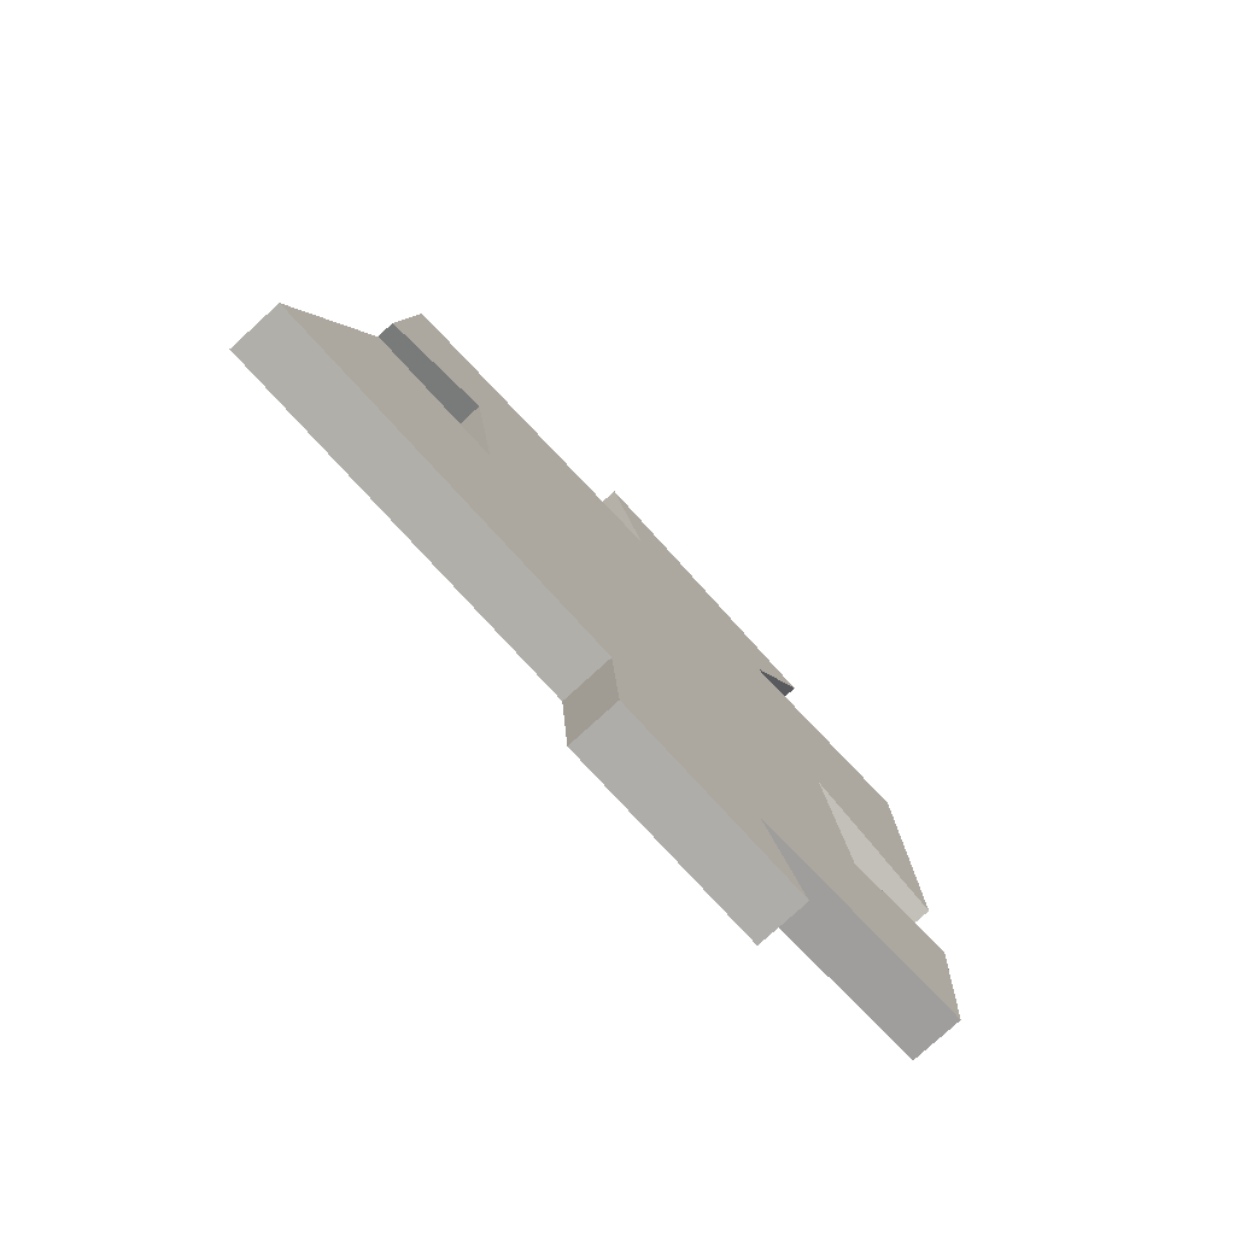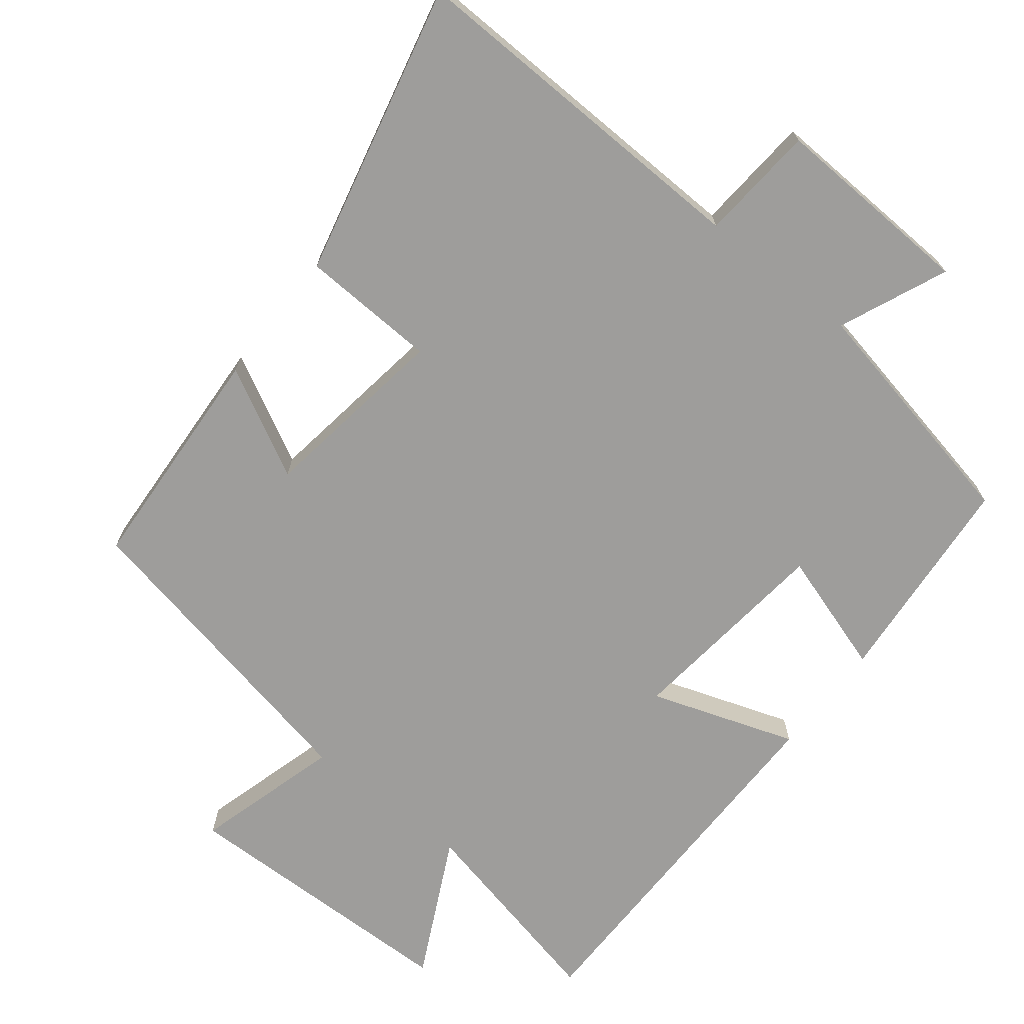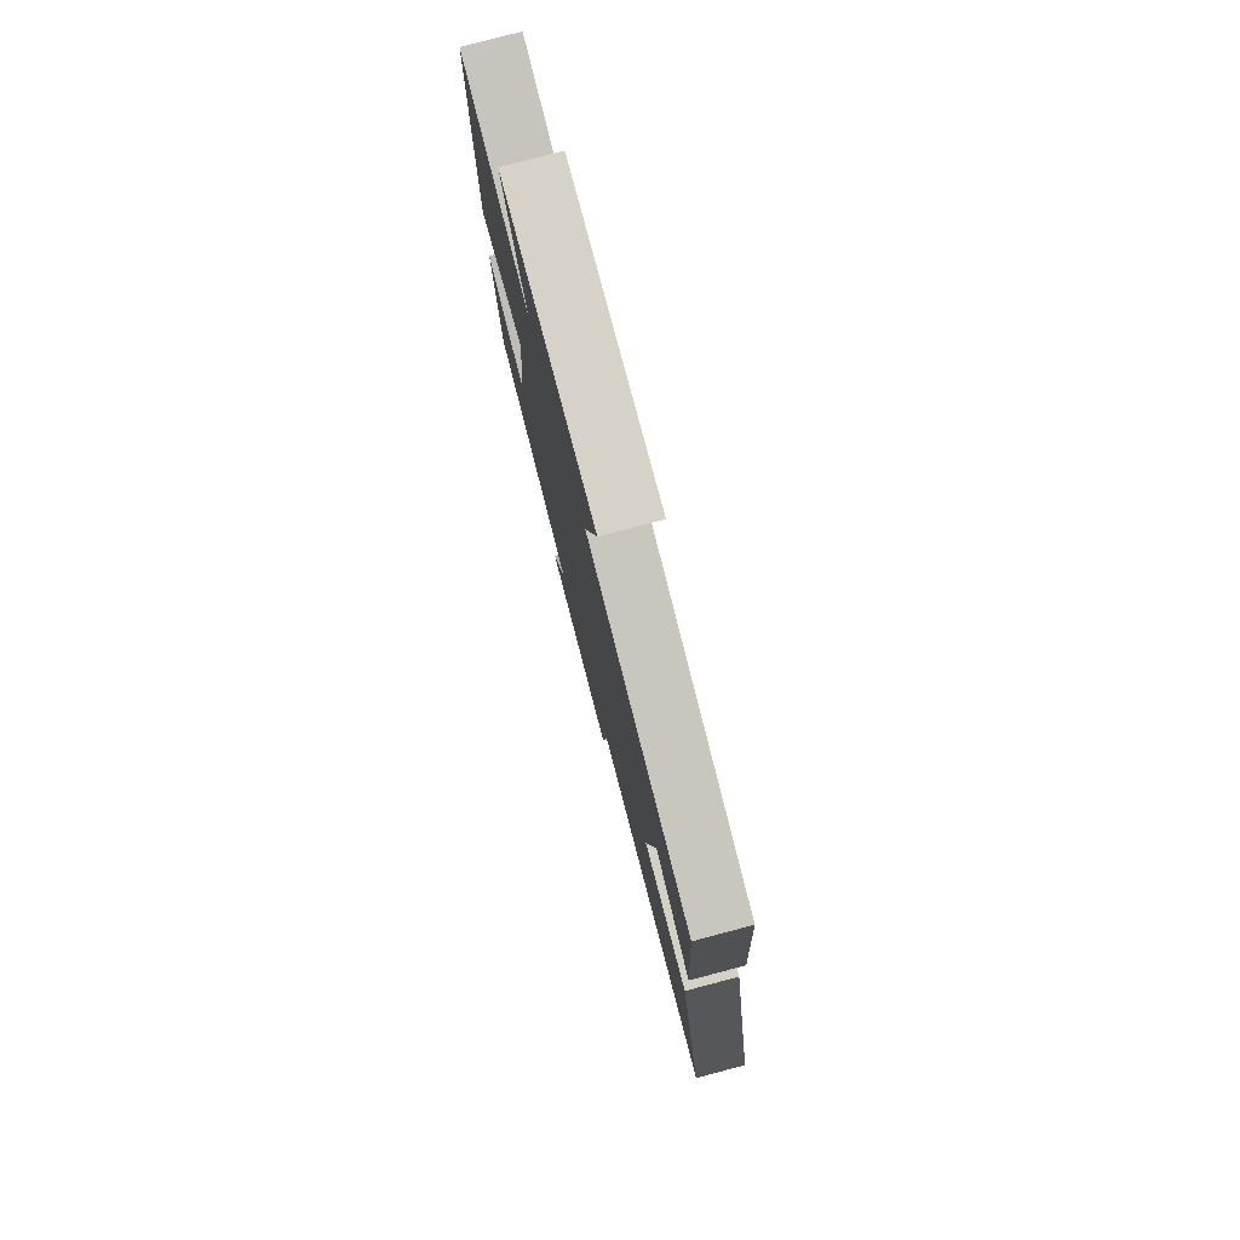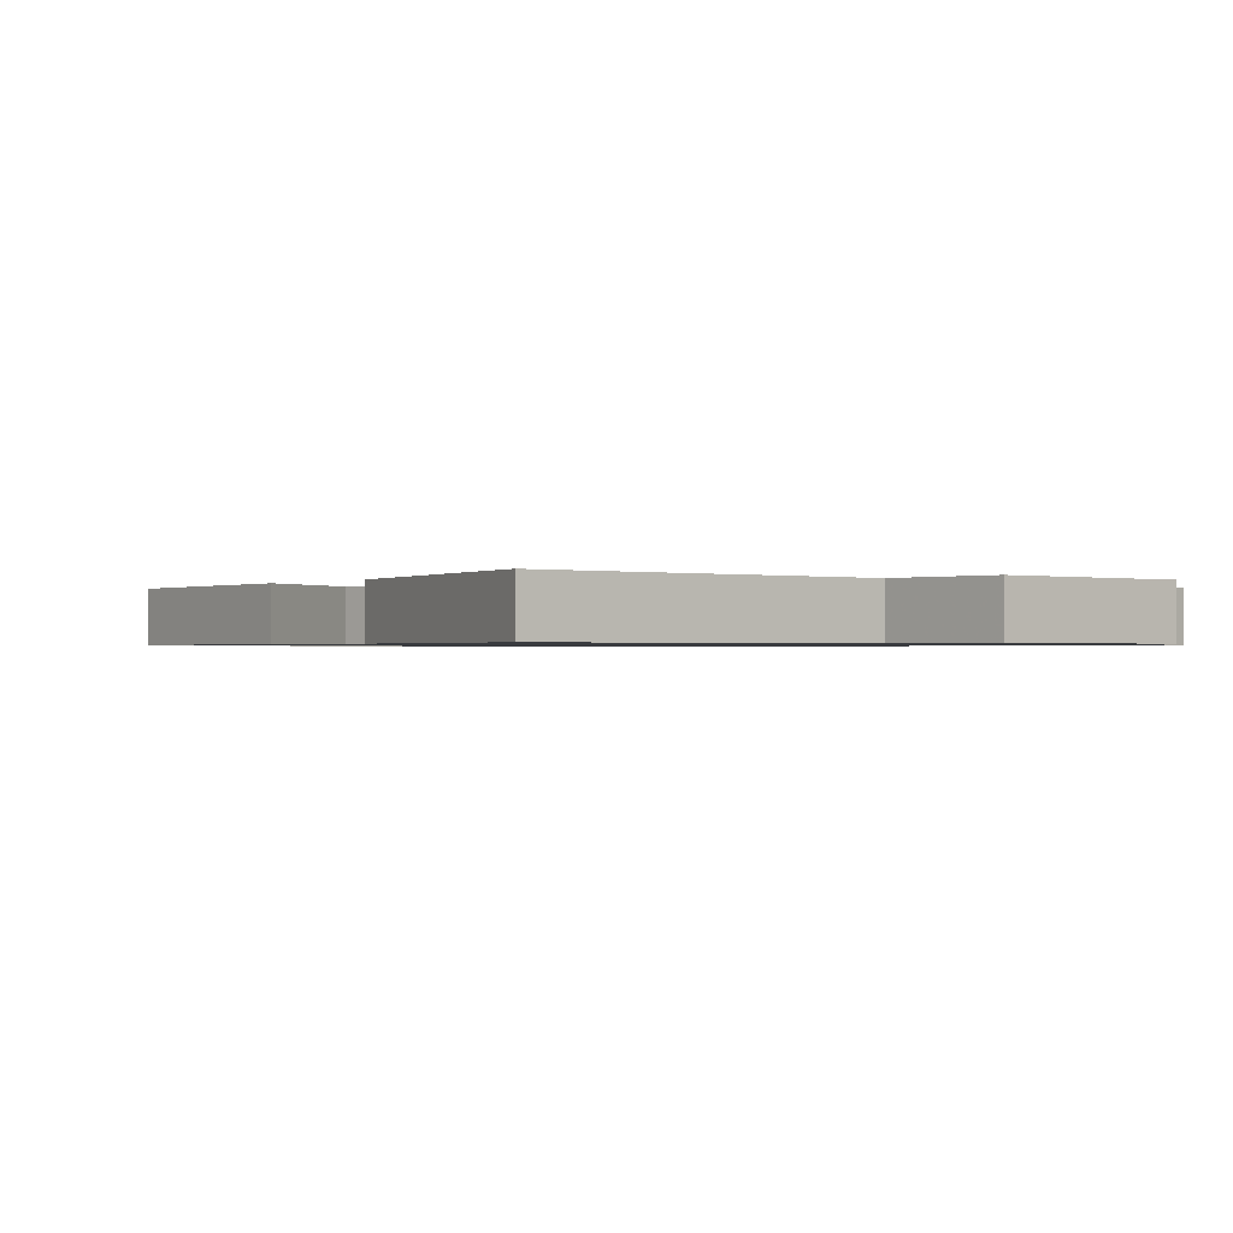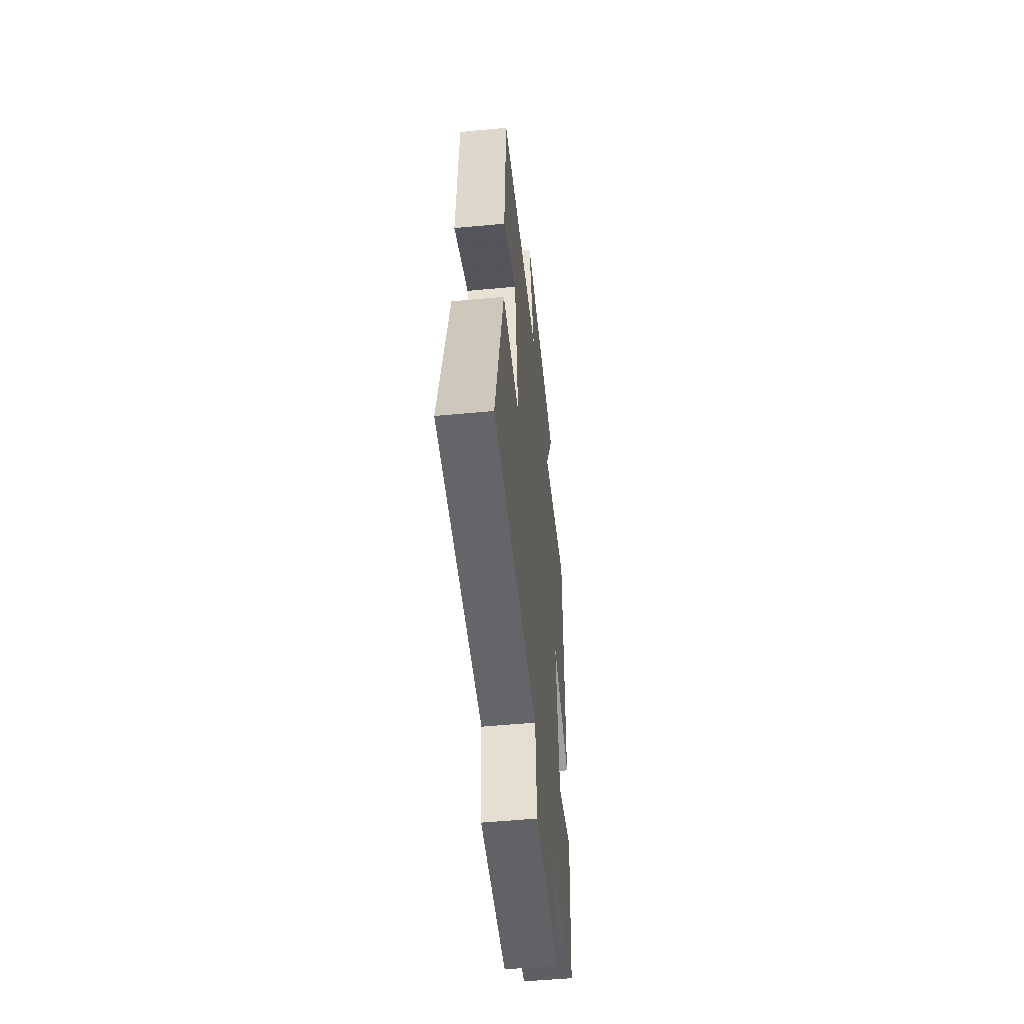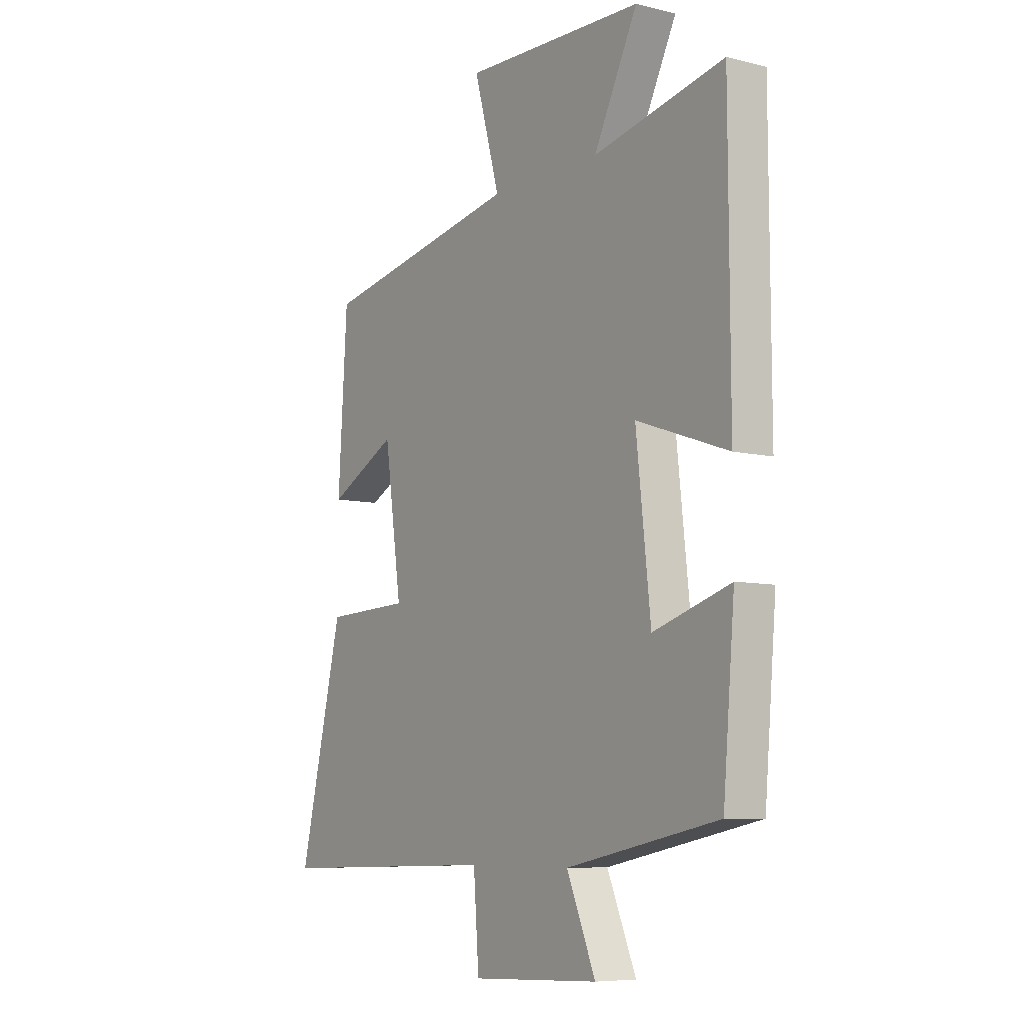
<metadata>
{"format":"obj","ext":"obj","renderer":"f3d","projection":"perspective","resolution":1024,"background":"white","views":[{"elev":-79.0,"azim":132.3,"up":"+Z"},{"elev":-70.6,"azim":141.6,"up":"+Y"},{"elev":78.7,"azim":75.3,"up":"+Z"},{"elev":-0.8,"azim":141.5,"up":"+Y"},{"elev":-53.0,"azim":95.8,"up":"+Z"},{"elev":-7.6,"azim":-124.7,"up":"+Z"}]}
</metadata>
<code>
v 0.597 0.07 -0.514
v 0.096 0.07 -0.5
v 0.084 0.07 -0.663
v -0.2 0.07 -0.651
v -0.136 0.07 -0.5
v -0.474 0.07 -0.432
v -0.5 0.07 -0.132
v -0.329 0.07 -0.186
v -0.297 0.07 0.106
v -0.5 0.07 0.036
v -0.498 0.07 0.563
v -0.209 0.07 0.5
v -0.306 0.07 0.694
v 0.094 0.07 0.704
v 0.037 0.07 0.5
v 0.48 0.07 0.413
v 0.5 0.07 0.088
v 0.348 0.07 0.168
v 0.31 0.07 -0.098
v 0.5 0.07 -0.106
v 0.597 0 -0.514
v 0.096 0 -0.5
v 0.084 0 -0.663
v -0.2 0 -0.651
v -0.136 0 -0.5
v -0.474 0 -0.432
v -0.5 0 -0.132
v -0.329 0 -0.186
v -0.297 0 0.106
v -0.5 0 0.036
v -0.498 0 0.563
v -0.209 0 0.5
v -0.306 0 0.694
v 0.094 0 0.704
v 0.037 0 0.5
v 0.48 0 0.413
v 0.5 0 0.088
v 0.348 0 0.168
v 0.31 0 -0.098
v 0.5 0 -0.106
f 19 20 1 2
f 18 19 2
f 15 16 17 18
f 15 18 2
f 12 13 14 15
f 12 15 2 3
f 9 10 11 12
f 8 9 12 3
f 5 6 7 8
f 5 8 3
f 3 4 5
f 22 21 40 39
f 22 39 38
f 38 37 36 35
f 22 38 35
f 35 34 33 32
f 23 22 35 32
f 32 31 30 29
f 23 32 29 28
f 28 27 26 25
f 23 28 25
f 25 24 23
f 1 21 22 2
f 2 22 23 3
f 3 23 24 4
f 4 24 25 5
f 5 25 26 6
f 6 26 27 7
f 7 27 28 8
f 8 28 29 9
f 9 29 30 10
f 10 30 31 11
f 11 31 32 12
f 12 32 33 13
f 13 33 34 14
f 14 34 35 15
f 15 35 36 16
f 16 36 37 17
f 17 37 38 18
f 18 38 39 19
f 19 39 40 20
f 20 40 21 1

</code>
